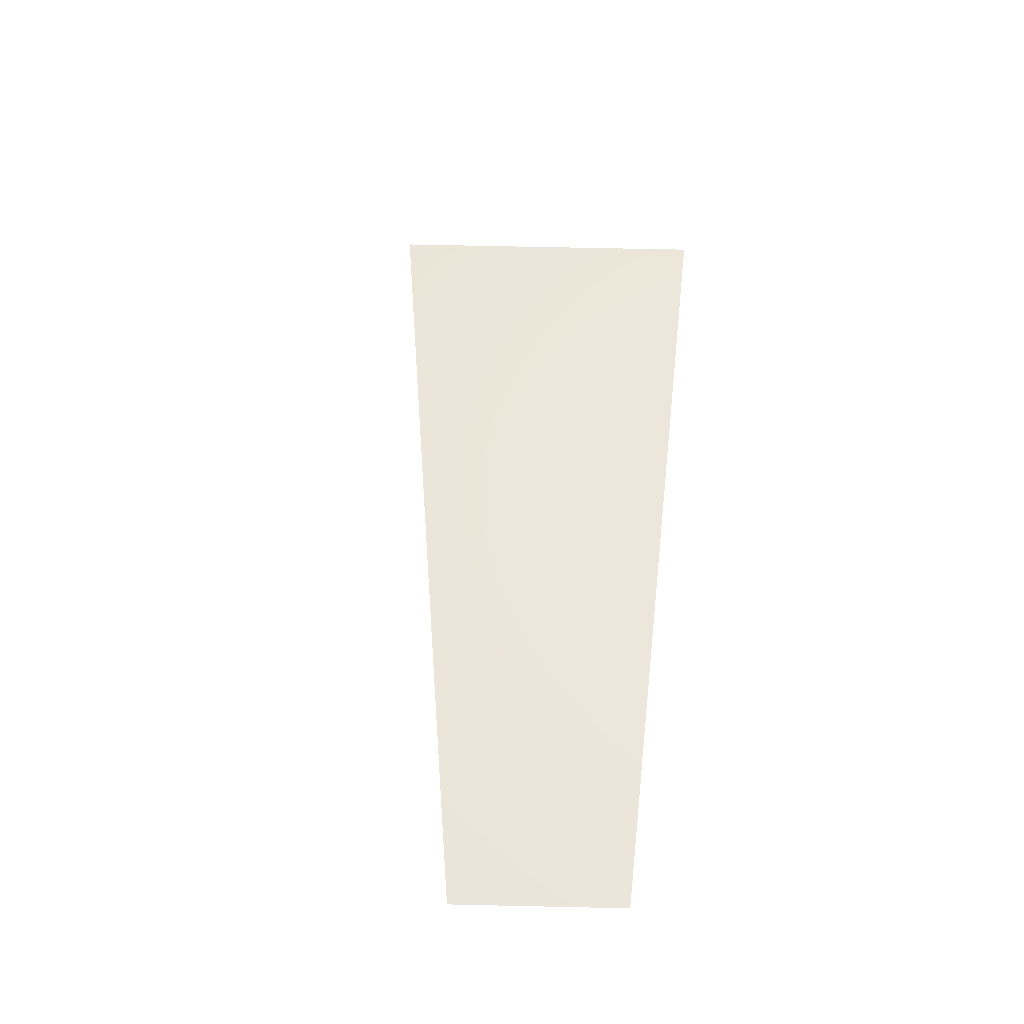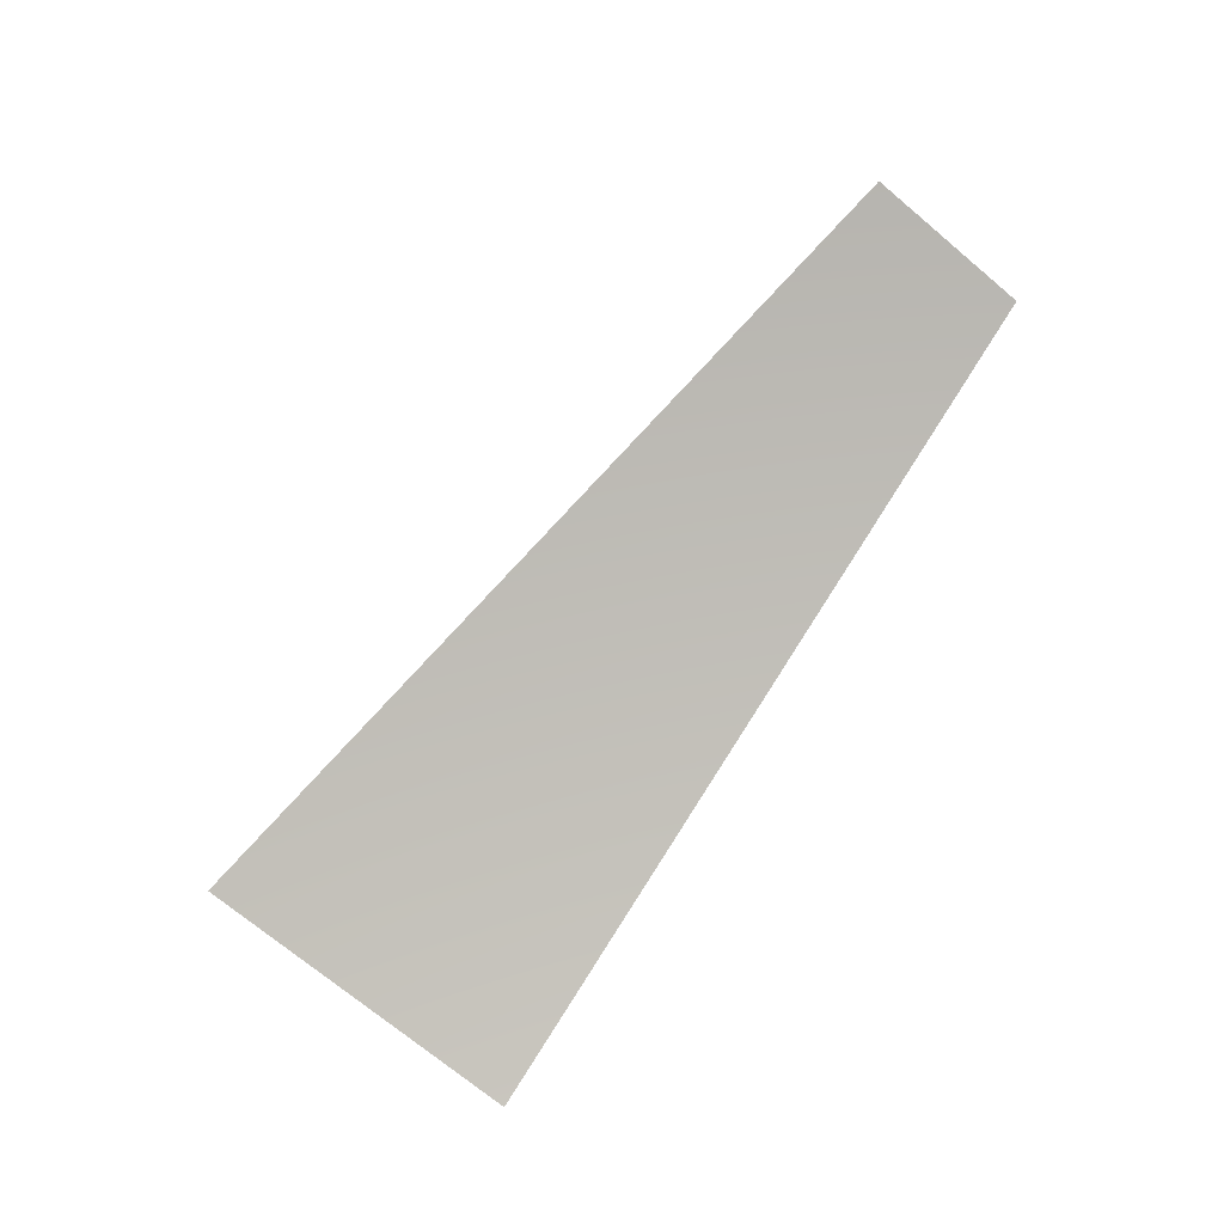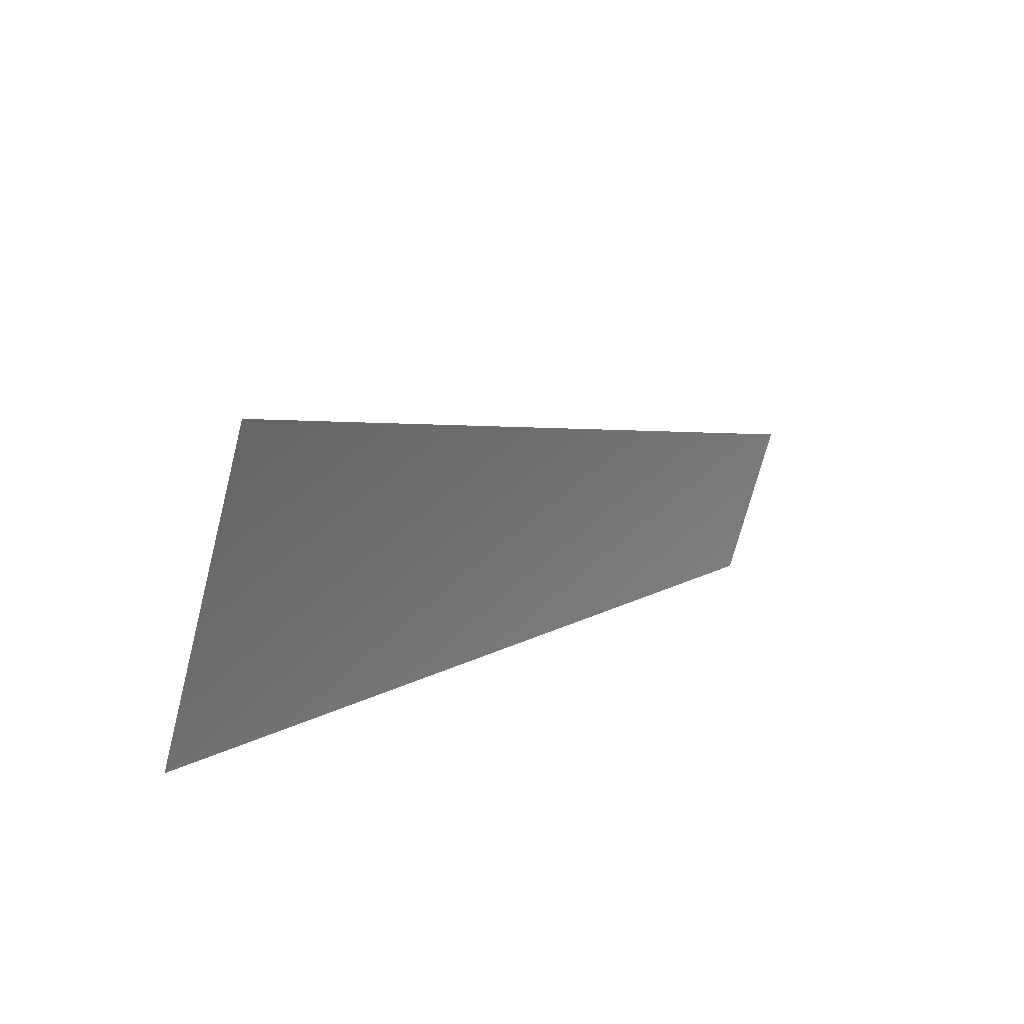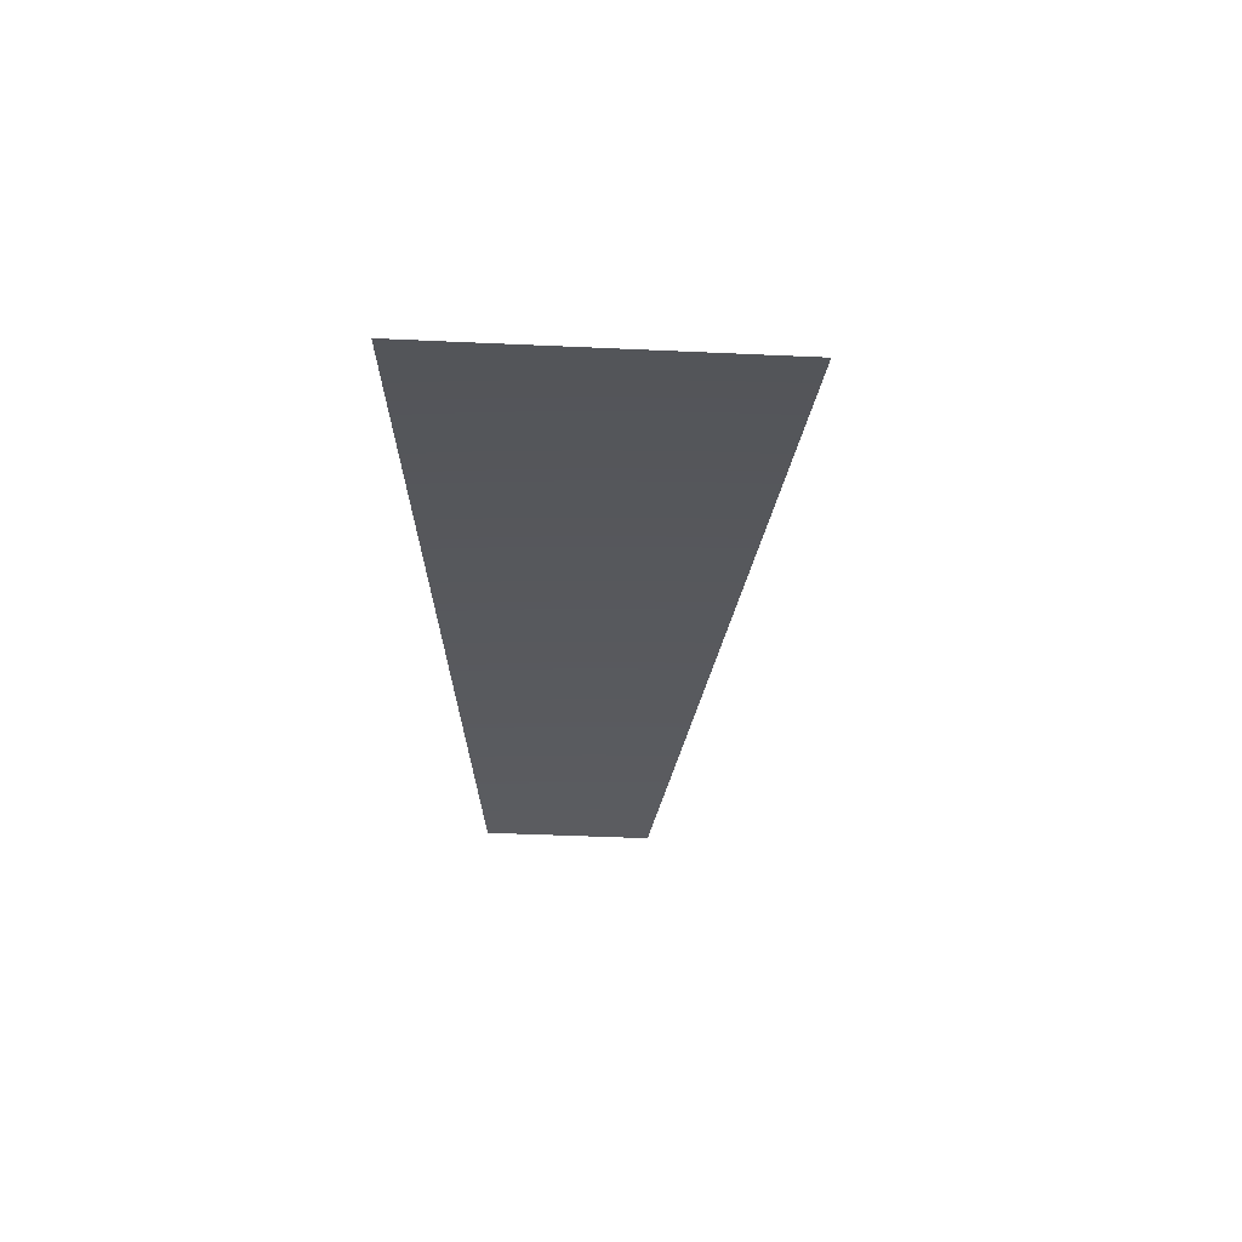
<metadata>
{"format":"obj","ext":"obj","renderer":"f3d","projection":"perspective","resolution":1024,"background":"white","views":[{"elev":69.4,"azim":108.1,"up":"+Y"},{"elev":-72.4,"azim":67.0,"up":"+Y"},{"elev":28.5,"azim":-31.5,"up":"+Z"},{"elev":-46.4,"azim":-76.1,"up":"+Y"}]}
</metadata>
<code>
v -2896 7568 1200
v -3075 7568 611.6
v -1567 8035 311.8
v -1477 8035 611.6
f 1 2 3
f 1 3 4

</code>
